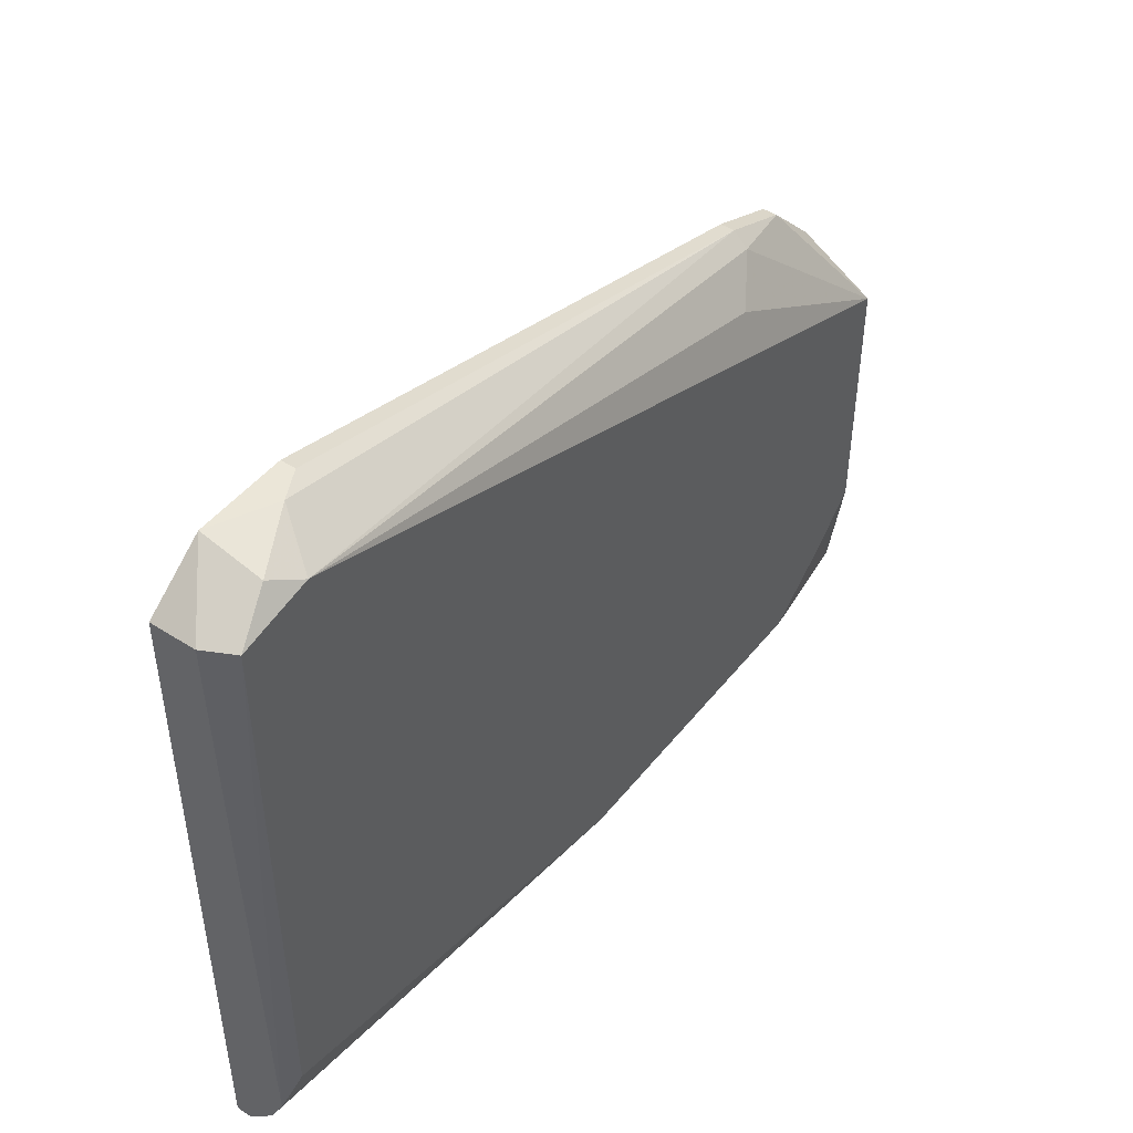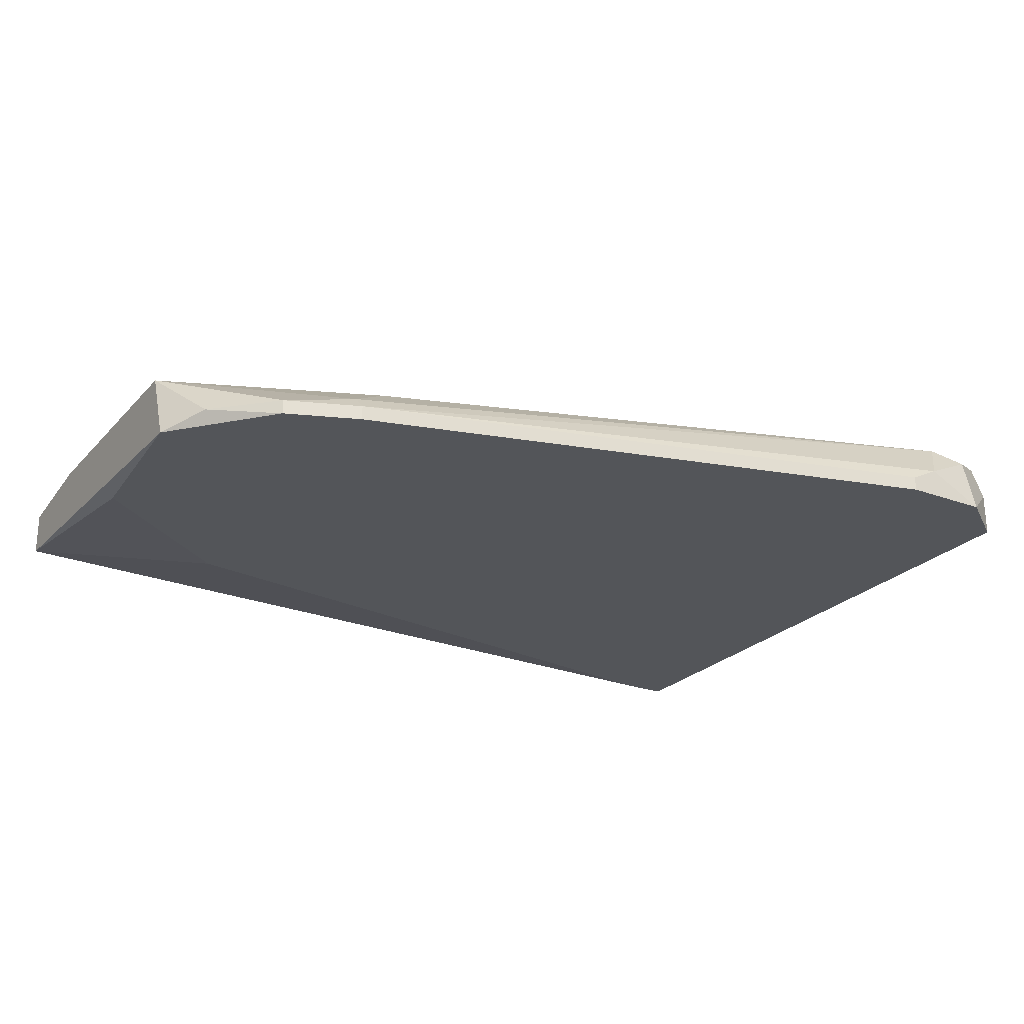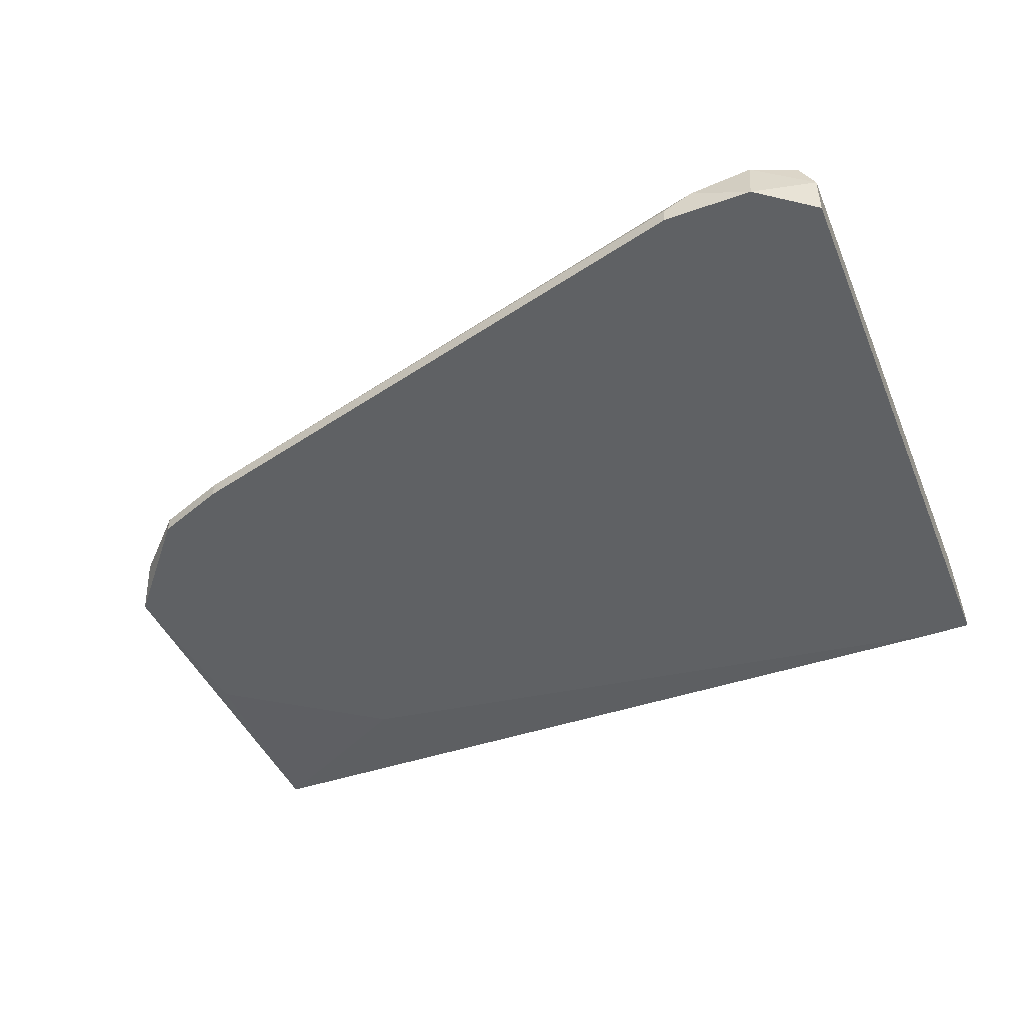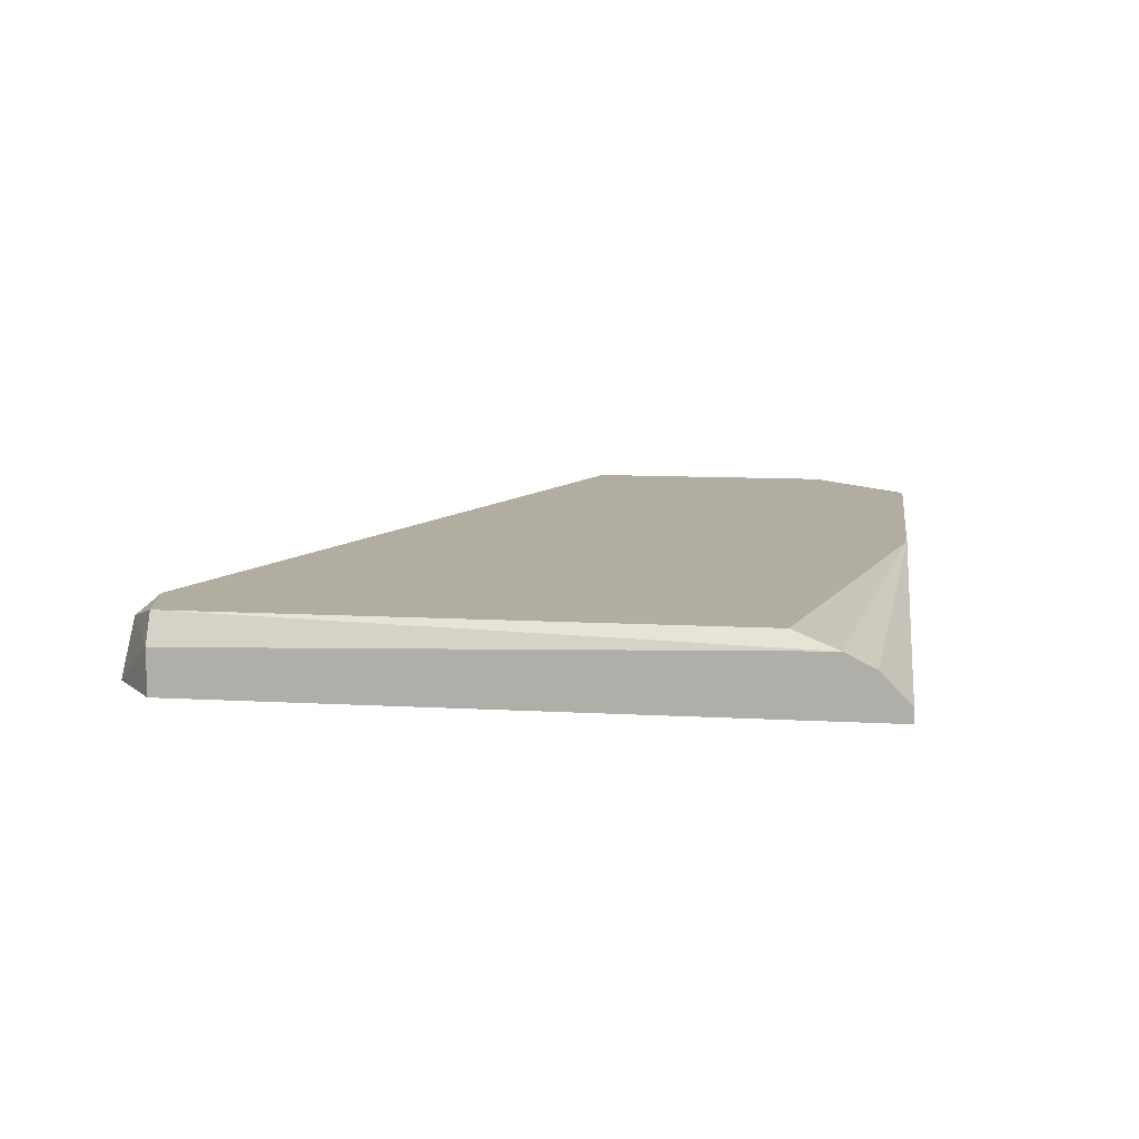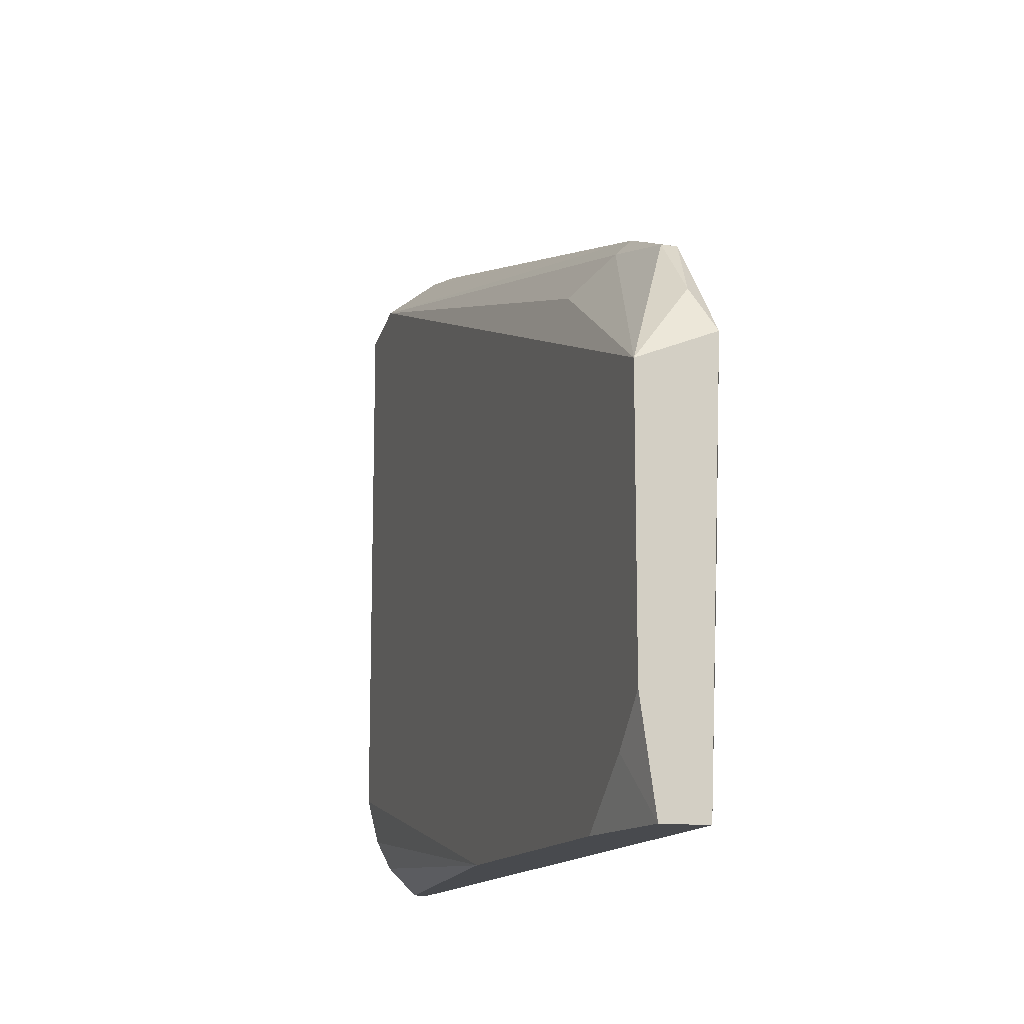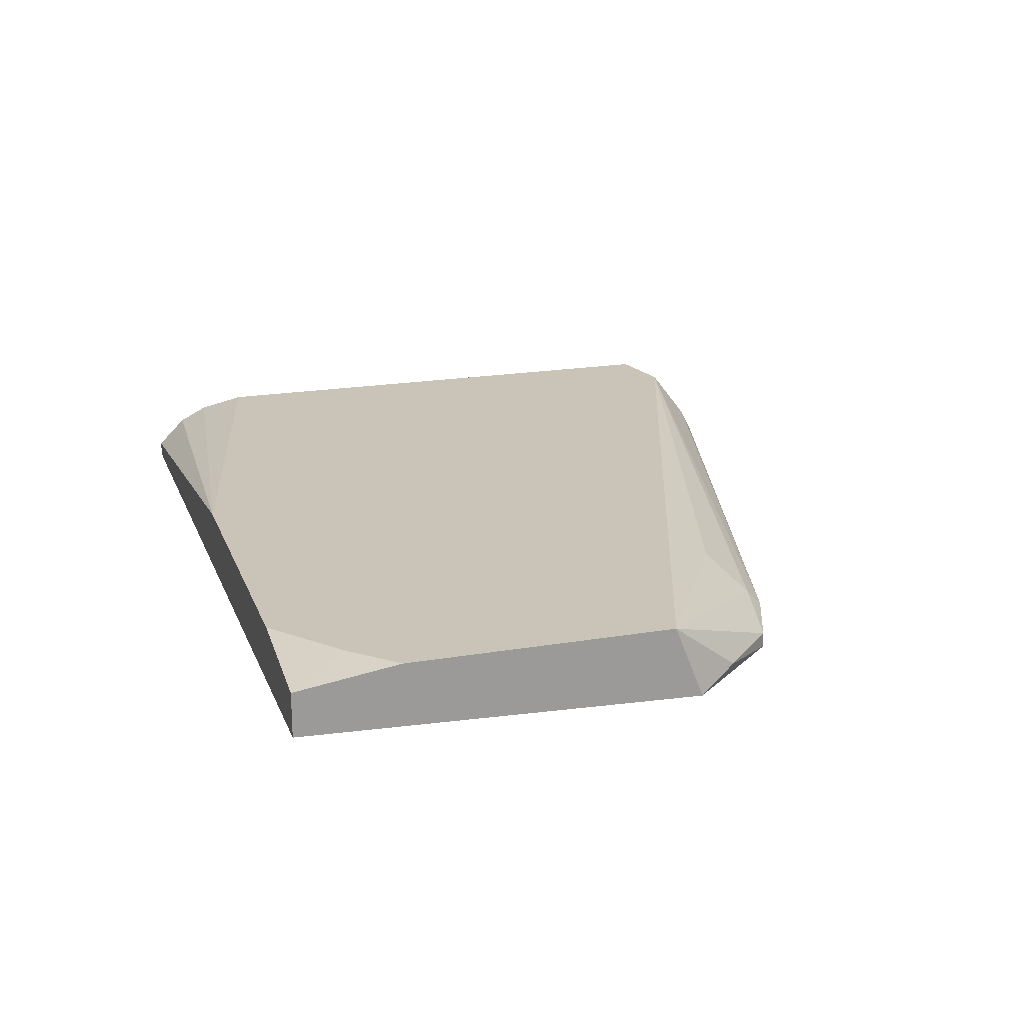
<metadata>
{"format":"obj","ext":"obj","renderer":"f3d","projection":"perspective","resolution":1024,"background":"white","views":[{"elev":46.5,"azim":126.2,"up":"+Z"},{"elev":-24.4,"azim":-31.2,"up":"+Y"},{"elev":-46.2,"azim":22.0,"up":"+Y"},{"elev":10.5,"azim":98.0,"up":"+Y"},{"elev":-13.3,"azim":-107.1,"up":"+Z"},{"elev":20.0,"azim":-107.3,"up":"+Y"}]}
</metadata>
<code>
v -0.02901 0.01572 -0.0274
v 0.02615 0.009301 0.0329
v 0.02615 0.01059 0.0329
v 0.03899 0.009301 0.02905
v 0.03899 0.009301 -0.0274
v 0.03899 0.01443 -0.02227
v 0.03899 0.01315 0.02905
v 0.03899 0.01315 -0.02483
v 0.03899 0.01059 -0.0274
v -0.02388 0.009301 -0.01842
v 0.03128 0.01572 0.03034
v -0.03671 0.01059 0.01108
v 0.03769 0.01572 0.02905
v 0.03769 0.01572 -0.01842
v -0.03543 0.01572 -0.02227
v -0.02516 0.009301 0.01878
v -0.02516 0.01187 0.0175
v -0.02516 0.01059 0.01878
v -0.000782 0.01572 -0.0274
v -0.03799 0.009301 -0.008153
v 0.03513 0.009301 -0.0274
v 0.03386 0.009301 0.0329
v 0.03386 0.01443 0.03162
v -0.03158 0.009301 0.01622
v -0.03158 0.01059 0.01622
v 0.02872 0.01187 0.0329
v -0.02132 0.01443 0.01493
v -0.03928 0.01572 0.004675
v -0.03928 0.01572 -0.01842
v -0.03928 0.009301 0.007237
v -0.03928 0.01443 -0.0274
v -0.03928 0.01059 -0.0274
f 32 5 21
f 10 22 24
f 22 10 5
f 5 32 19
f 19 28 13
f 32 28 31
f 19 32 31
f 19 13 14
f 5 8 4
f 22 5 4
f 28 32 30
f 10 24 30
f 28 19 15
f 23 13 11
f 13 28 11
f 11 28 27
f 23 22 7
f 13 23 7
f 4 8 7
f 22 4 7
f 32 10 20
f 10 30 20
f 30 32 20
f 8 19 6
f 19 14 6
f 14 13 6
f 13 7 6
f 7 8 6
f 24 22 2
f 3 18 2
f 22 3 2
f 19 31 1
f 15 19 1
f 31 15 1
f 18 11 17
f 27 28 17
f 11 27 17
f 8 5 9
f 19 8 9
f 5 19 9
f 24 18 25
f 17 28 25
f 18 17 25
f 31 28 29
f 28 15 29
f 15 31 29
f 22 23 26
f 23 11 26
f 11 18 26
f 18 3 26
f 3 22 26
f 28 30 12
f 30 24 12
f 25 28 12
f 24 25 12
f 18 24 16
f 24 2 16
f 2 18 16
f 10 32 21
f 5 10 21

</code>
